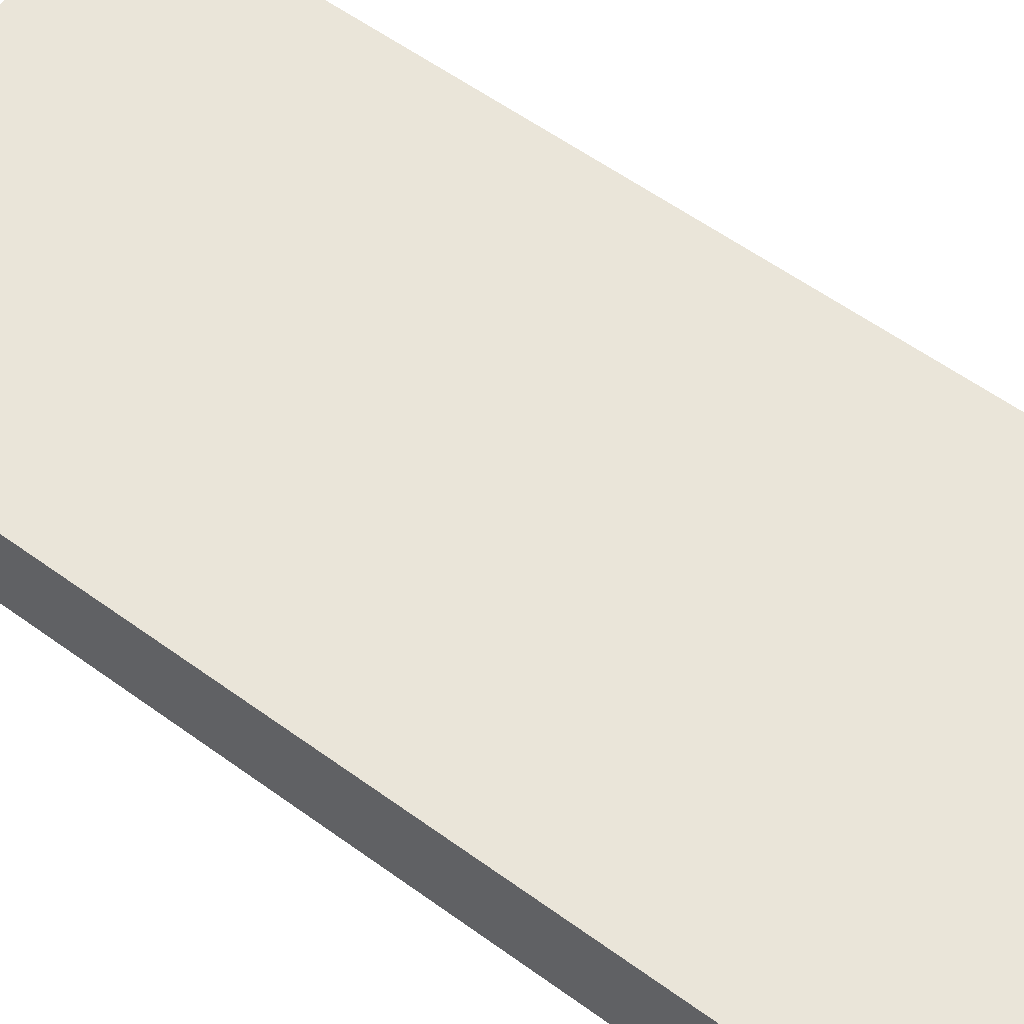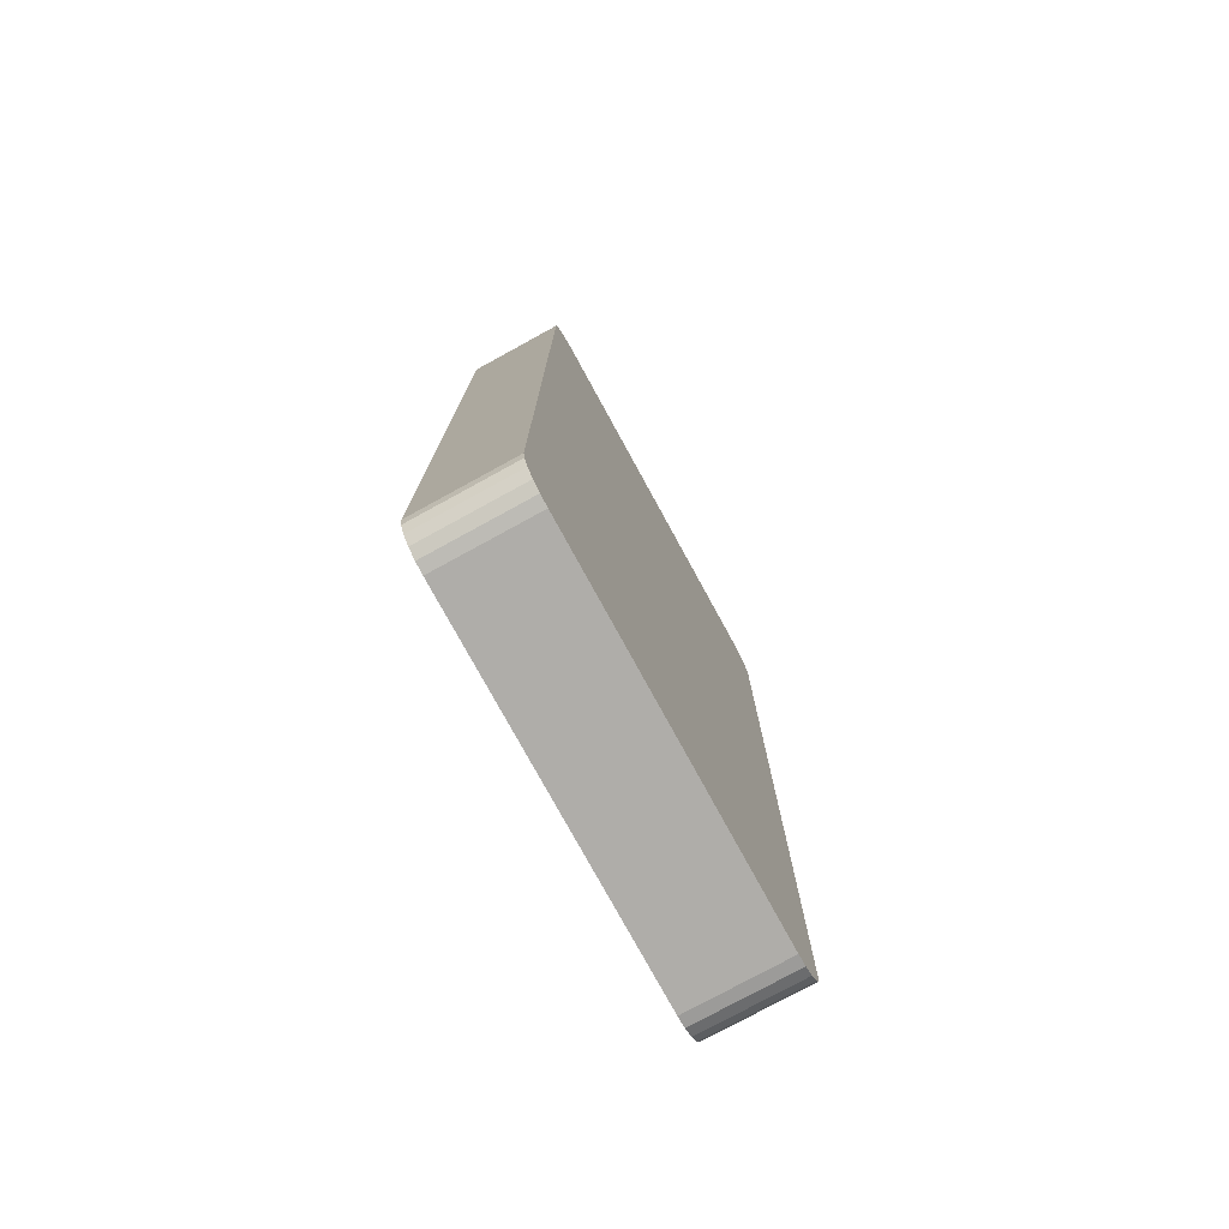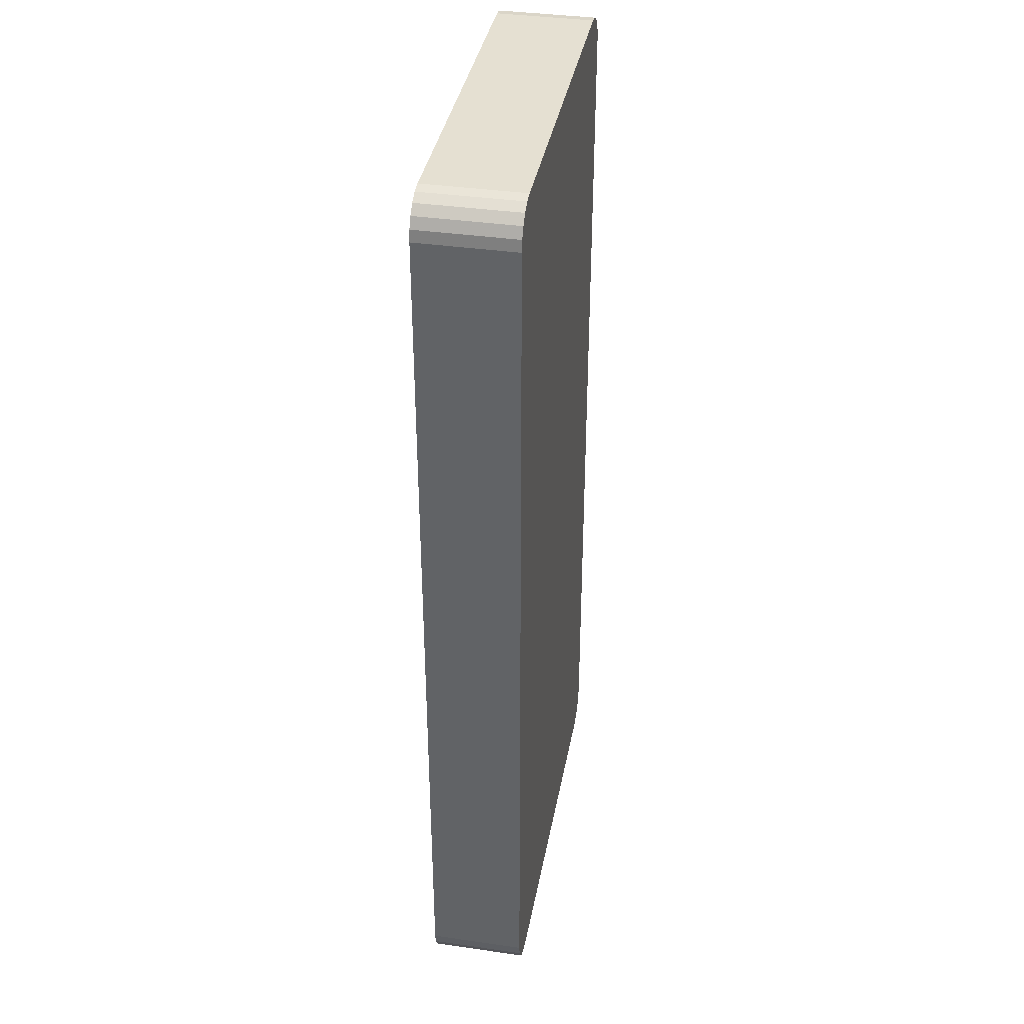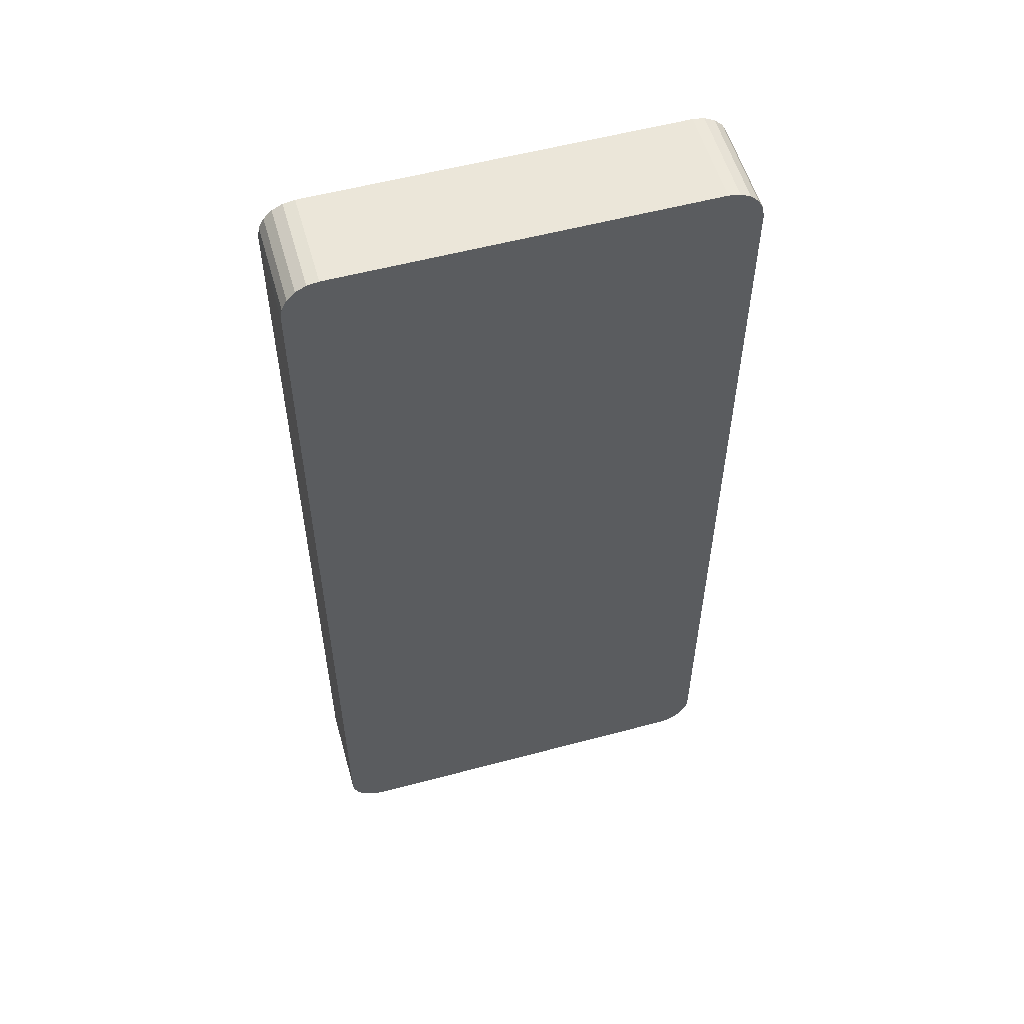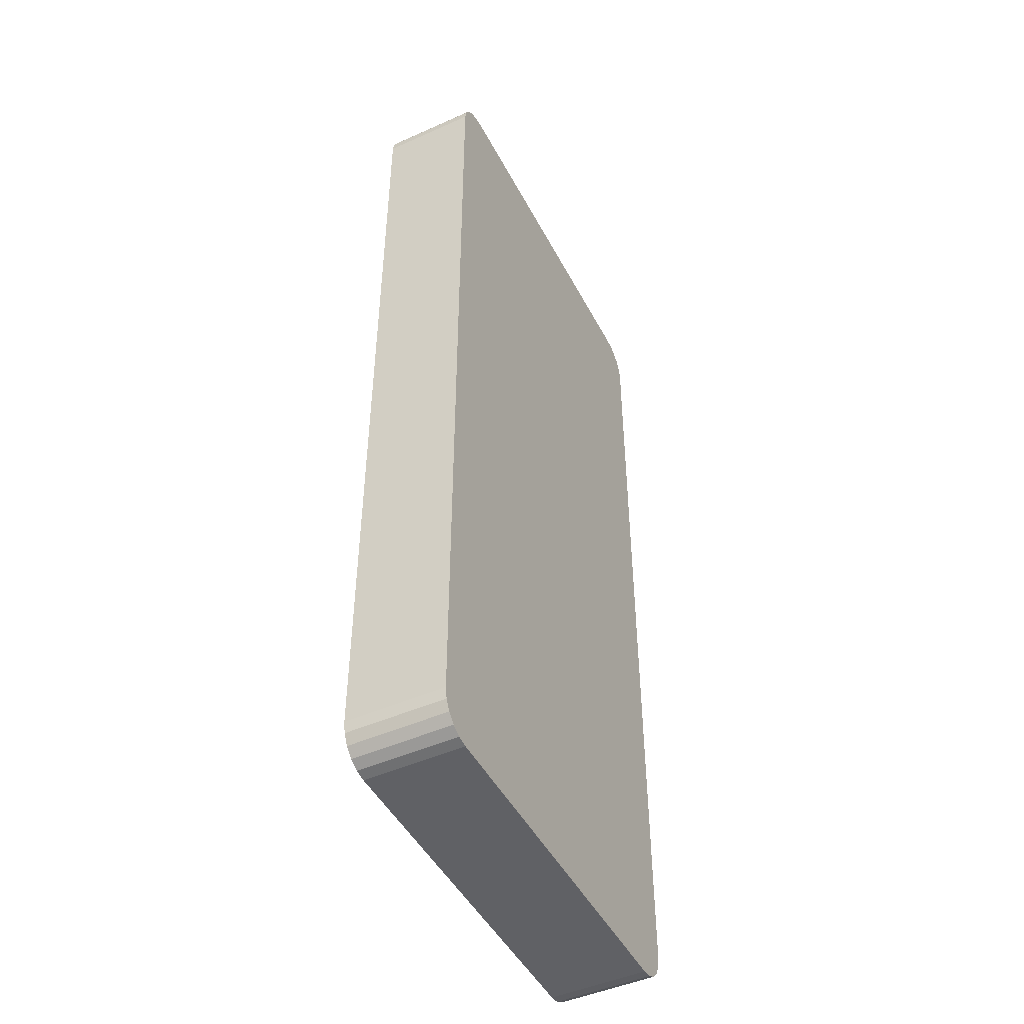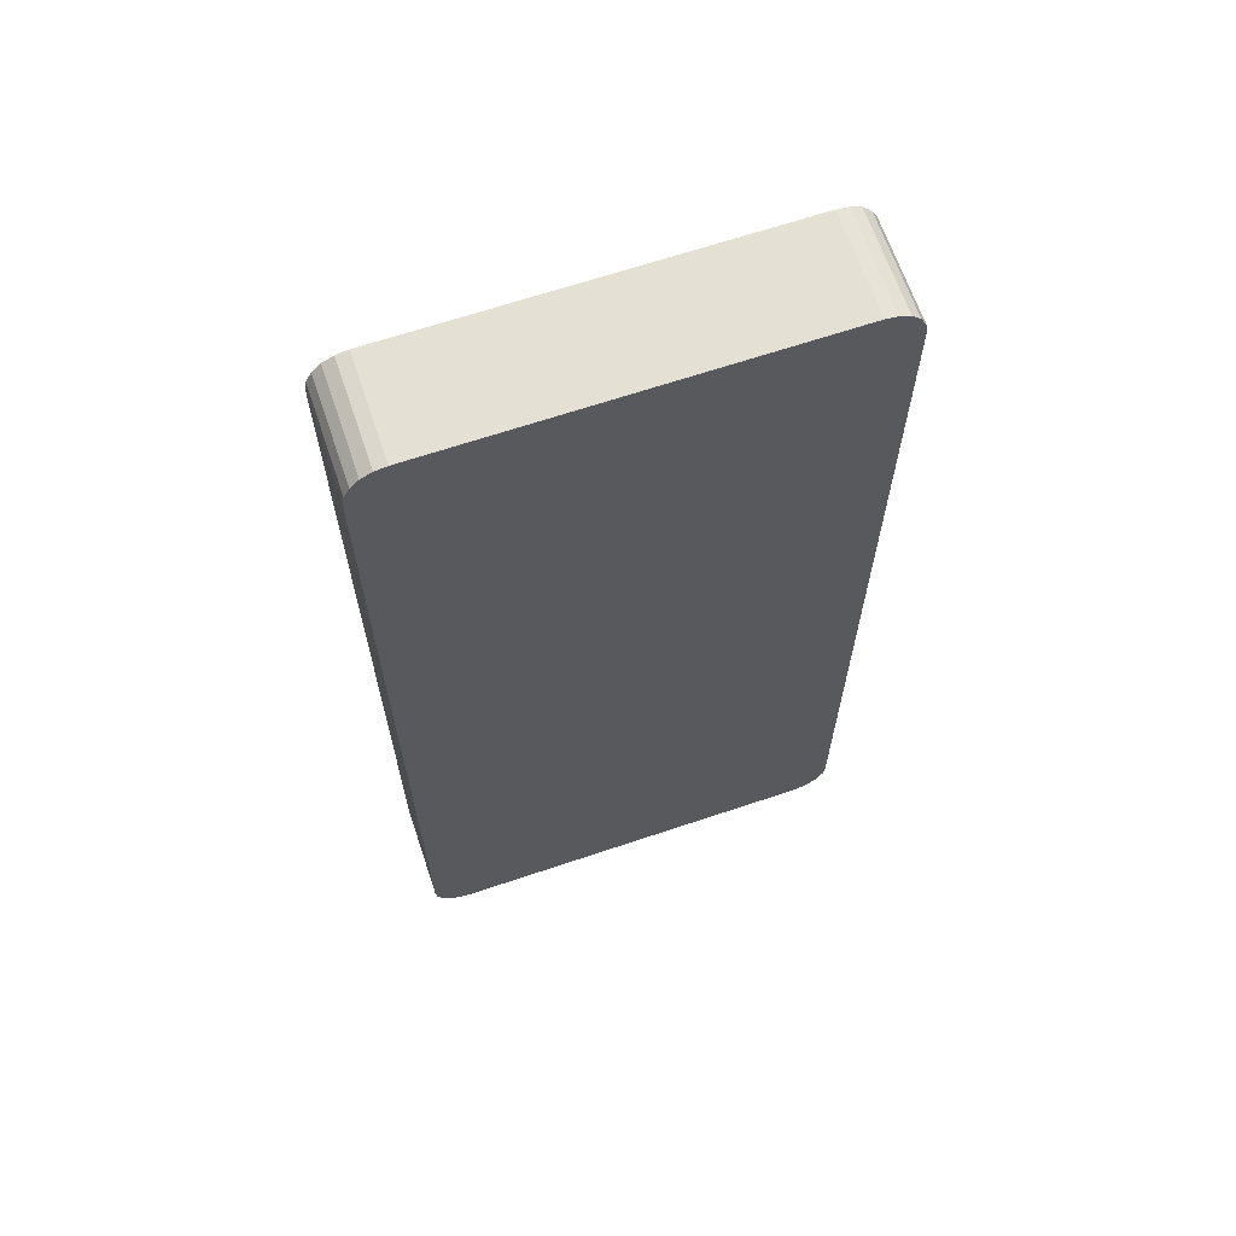
<metadata>
{"format":"obj","ext":"obj","renderer":"f3d","projection":"perspective","resolution":1024,"background":"white","views":[{"elev":57.8,"azim":127.0,"up":"+Y"},{"elev":-77.3,"azim":118.7,"up":"+Z"},{"elev":37.7,"azim":100.4,"up":"+Z"},{"elev":55.8,"azim":-15.7,"up":"+Z"},{"elev":-47.3,"azim":116.7,"up":"+Z"},{"elev":65.8,"azim":-18.7,"up":"+Z"}]}
</metadata>
<code>
o Cube
v 0.9 -0.2 1.849
v 0.7485 -0.2 2
v 0.8926 -0.2 1.895
v 0.8711 -0.2 1.938
v 0.8376 -0.2 1.971
v 0.7953 -0.2 1.993
v 0.7485 0.2 2
v 0.9 0.2 1.849
v 0.7953 0.2 1.993
v 0.8376 0.2 1.971
v 0.8711 0.2 1.938
v 0.8926 0.2 1.895
v -0.749 -0.2 2
v -0.9 -0.2 1.849
v -0.7956 -0.2 1.993
v -0.8377 -0.2 1.971
v -0.8712 -0.2 1.938
v -0.8926 -0.2 1.896
v -0.9 0.2 1.849
v -0.749 0.2 2
v -0.8926 0.2 1.896
v -0.8712 0.2 1.938
v -0.8377 0.2 1.971
v -0.7956 0.2 1.993
v -0.9 -0.2 -1.848
v -0.7483 -0.2 -2
v -0.8926 -0.2 -1.895
v -0.871 -0.2 -1.937
v -0.8375 -0.2 -1.971
v -0.7952 -0.2 -1.993
v -0.7483 0.2 -2
v -0.9 0.2 -1.848
v -0.7952 0.2 -1.993
v -0.8375 0.2 -1.971
v -0.871 0.2 -1.937
v -0.8926 0.2 -1.895
v 0.7496 -0.2 -2
v 0.9 -0.2 -1.85
v 0.7961 -0.2 -1.993
v 0.838 -0.2 -1.971
v 0.8713 -0.2 -1.938
v 0.8926 -0.2 -1.896
v 0.9 0.2 -1.85
v 0.7496 0.2 -2
v 0.8926 0.2 -1.896
v 0.8713 0.2 -1.938
v 0.838 0.2 -1.971
v 0.7961 0.2 -1.993
f 2 7 20 13
f 14 19 32 25
f 1 8 12 3
f 3 12 11 4
f 4 11 10 5
f 5 10 9 6
f 6 9 7 2
f 37 39 40 41 42 38 1 3 4 5 6 2 13 15 16 17 18 14 25 27 28 29 30 26
f 13 20 24 15
f 15 24 23 16
f 16 23 22 17
f 17 22 21 18
f 18 21 19 14
f 43 45 46 47 48 44 31 33 34 35 36 32 19 21 22 23 24 20 7 9 10 11 12 8
f 25 32 36 27
f 27 36 35 28
f 28 35 34 29
f 29 34 33 30
f 30 33 31 26
f 38 43 8 1
f 37 44 48 39
f 39 48 47 40
f 40 47 46 41
f 41 46 45 42
f 42 45 43 38
f 44 37 26 31

</code>
